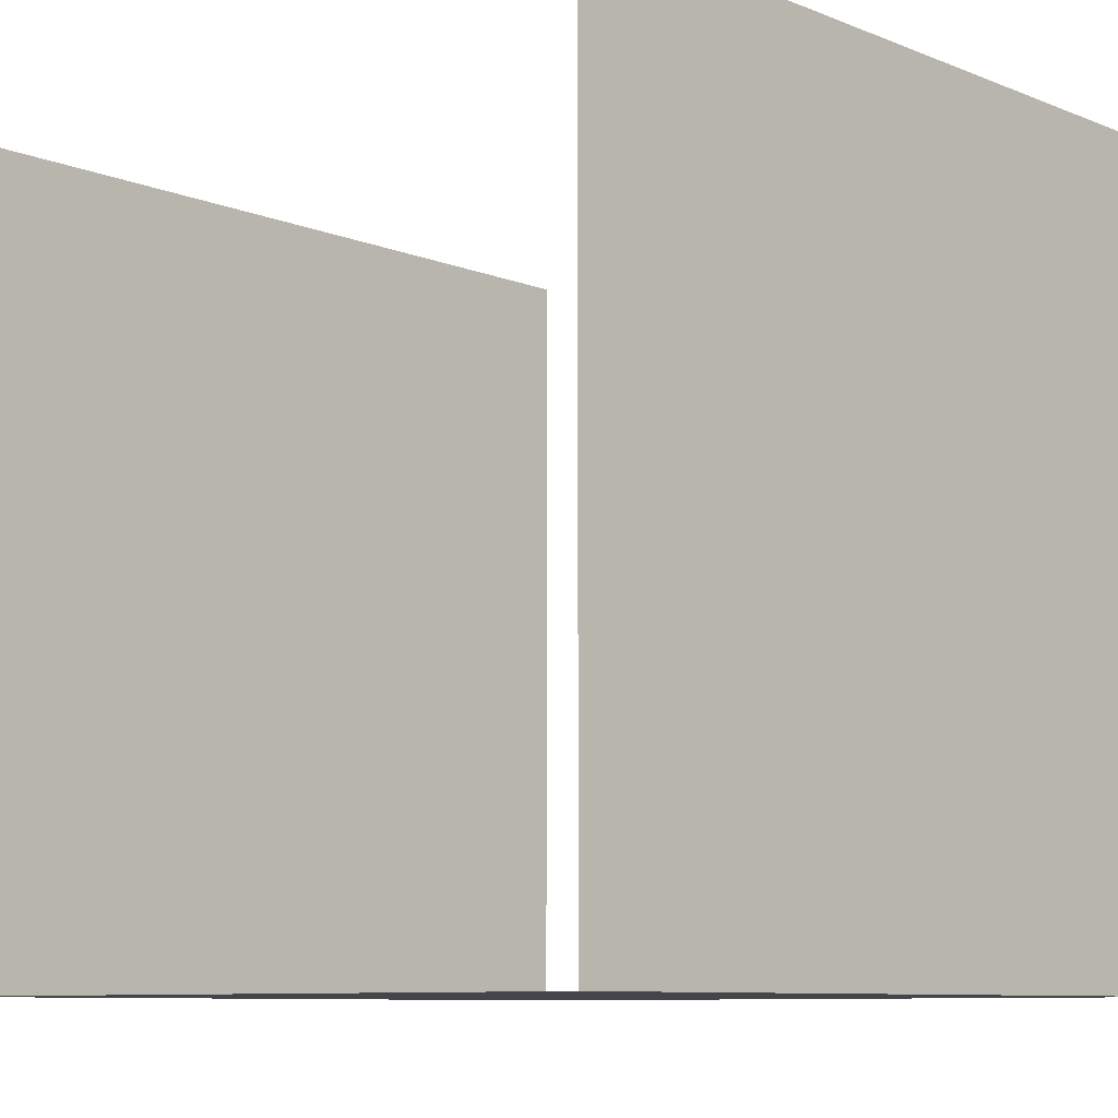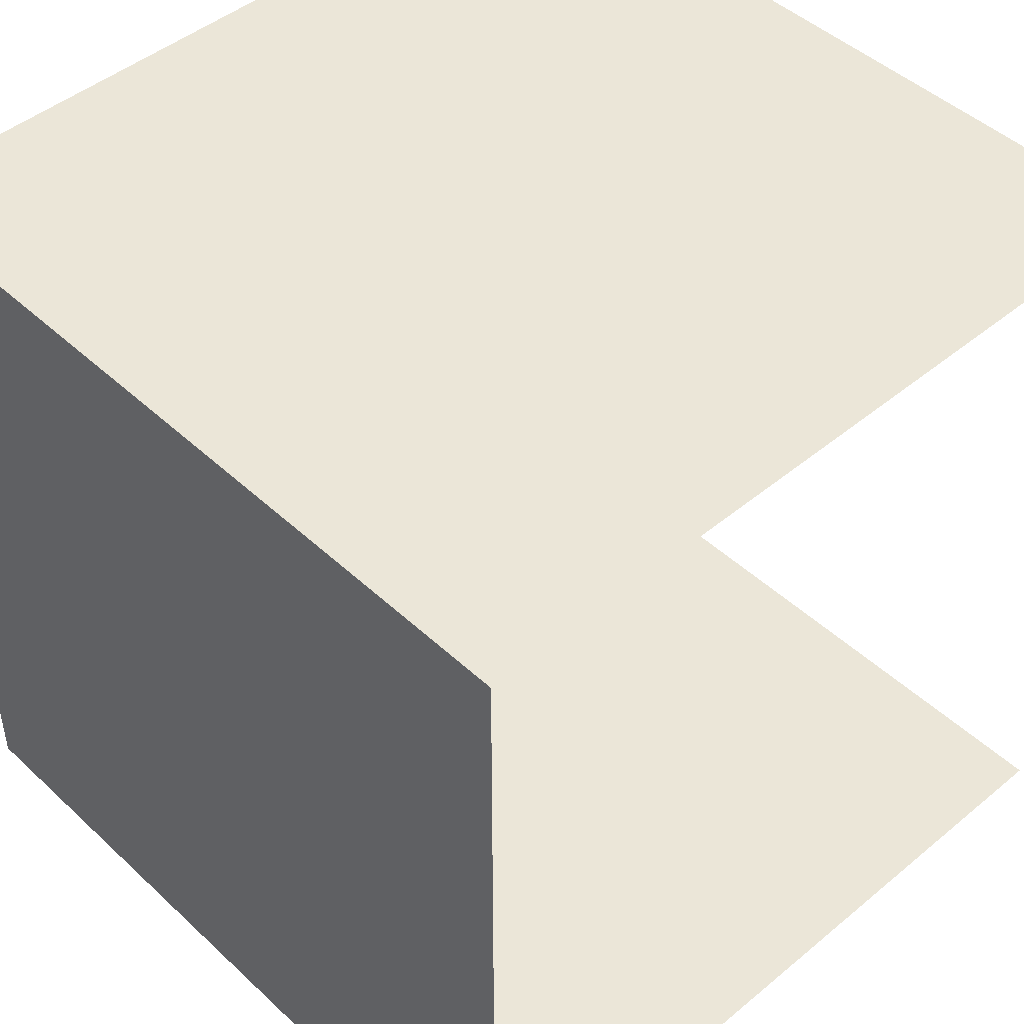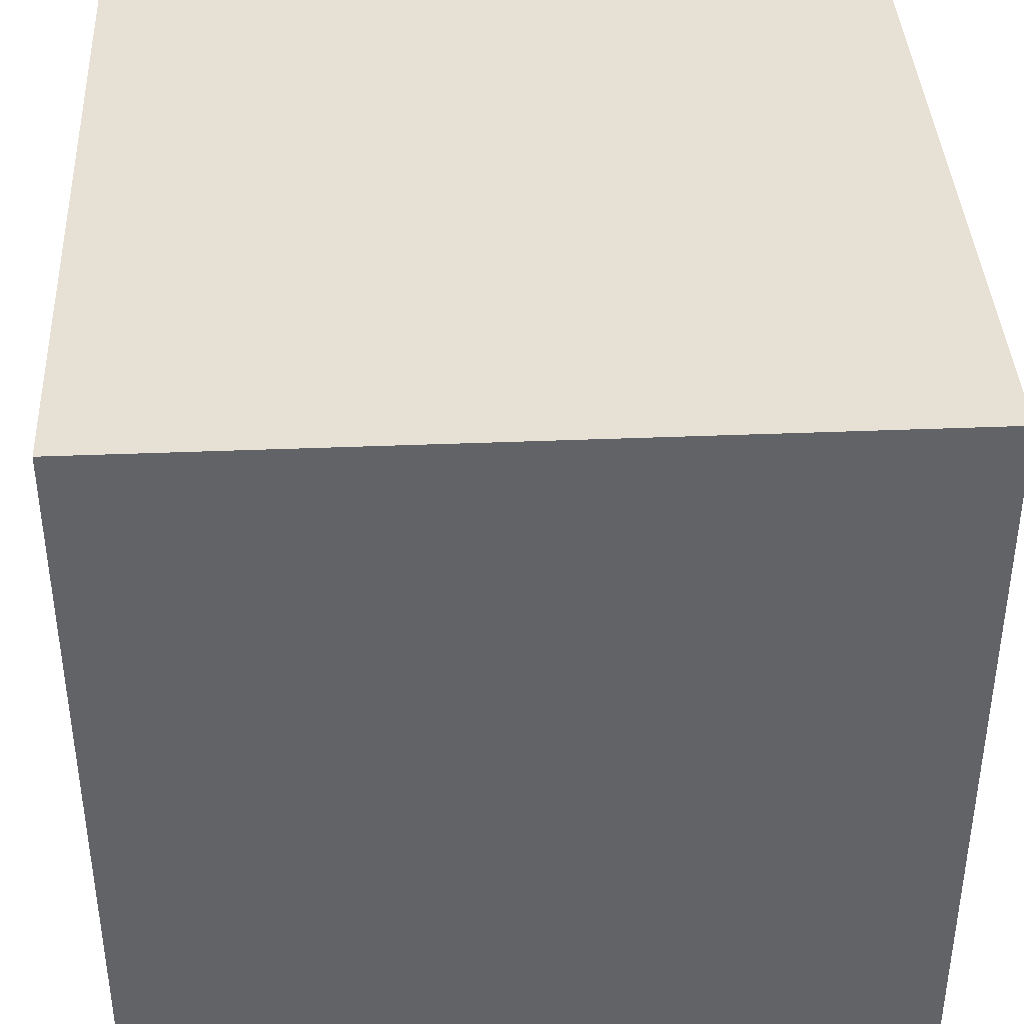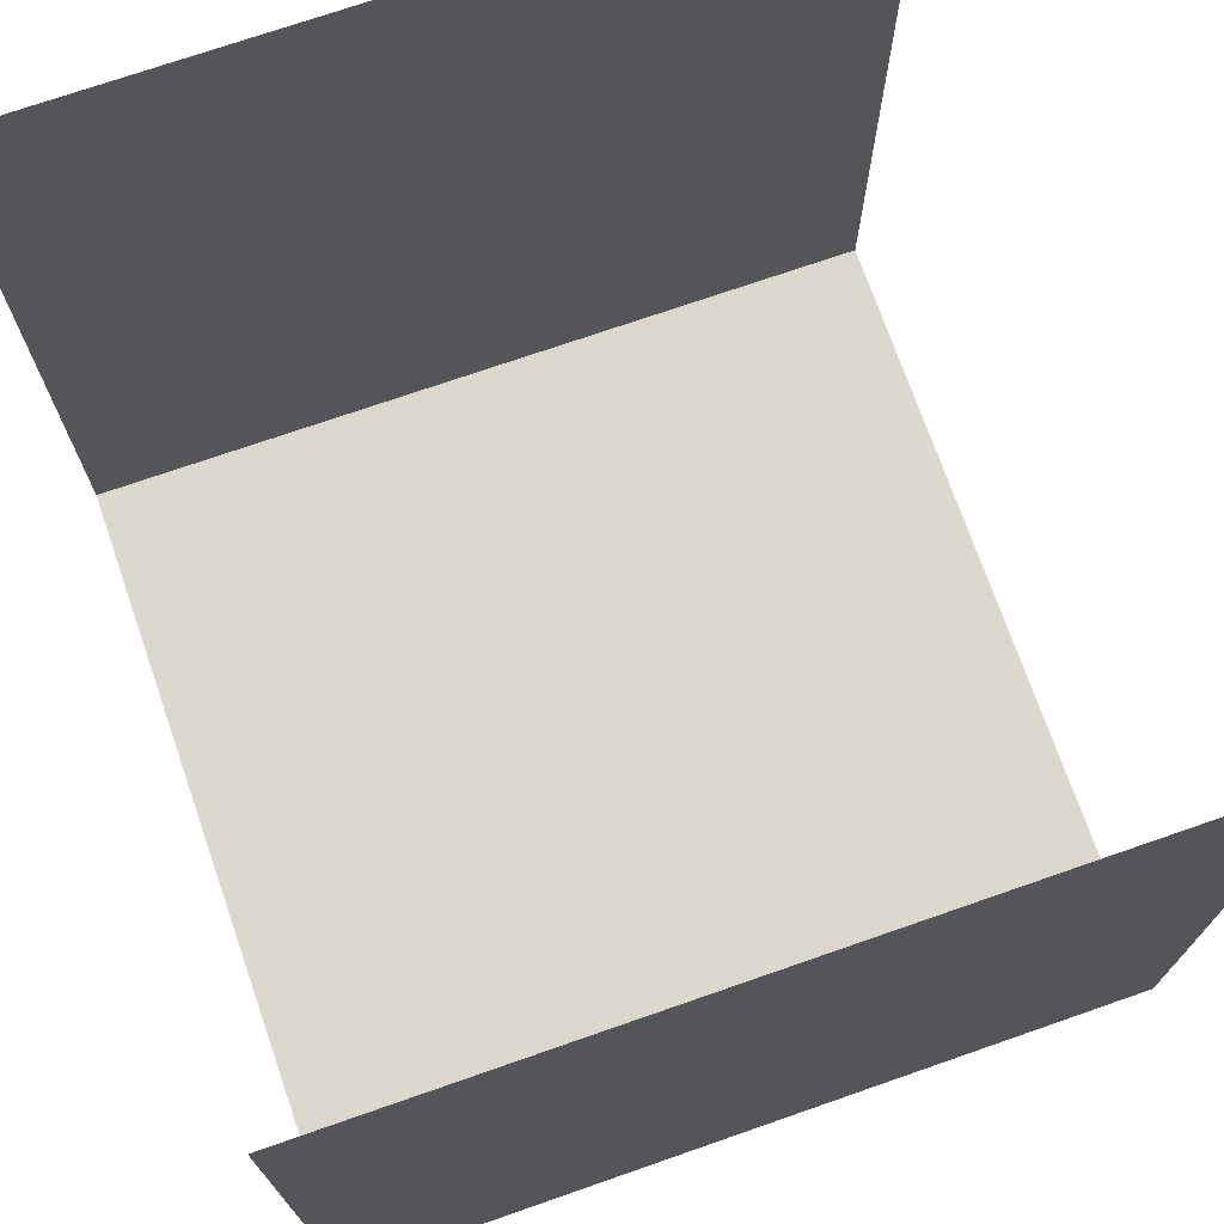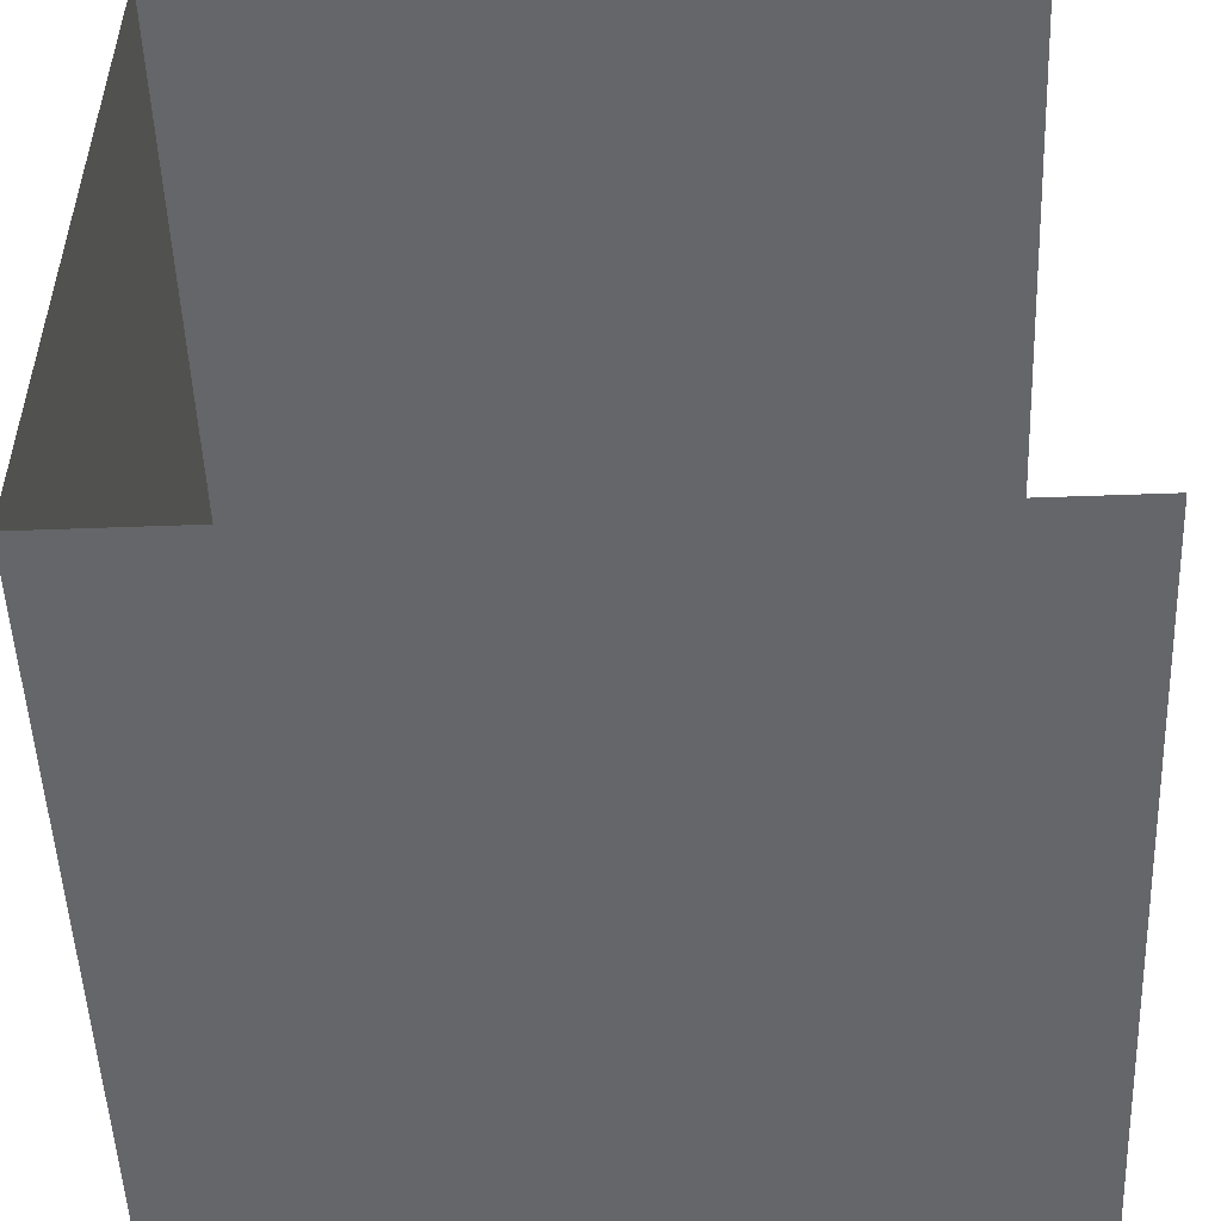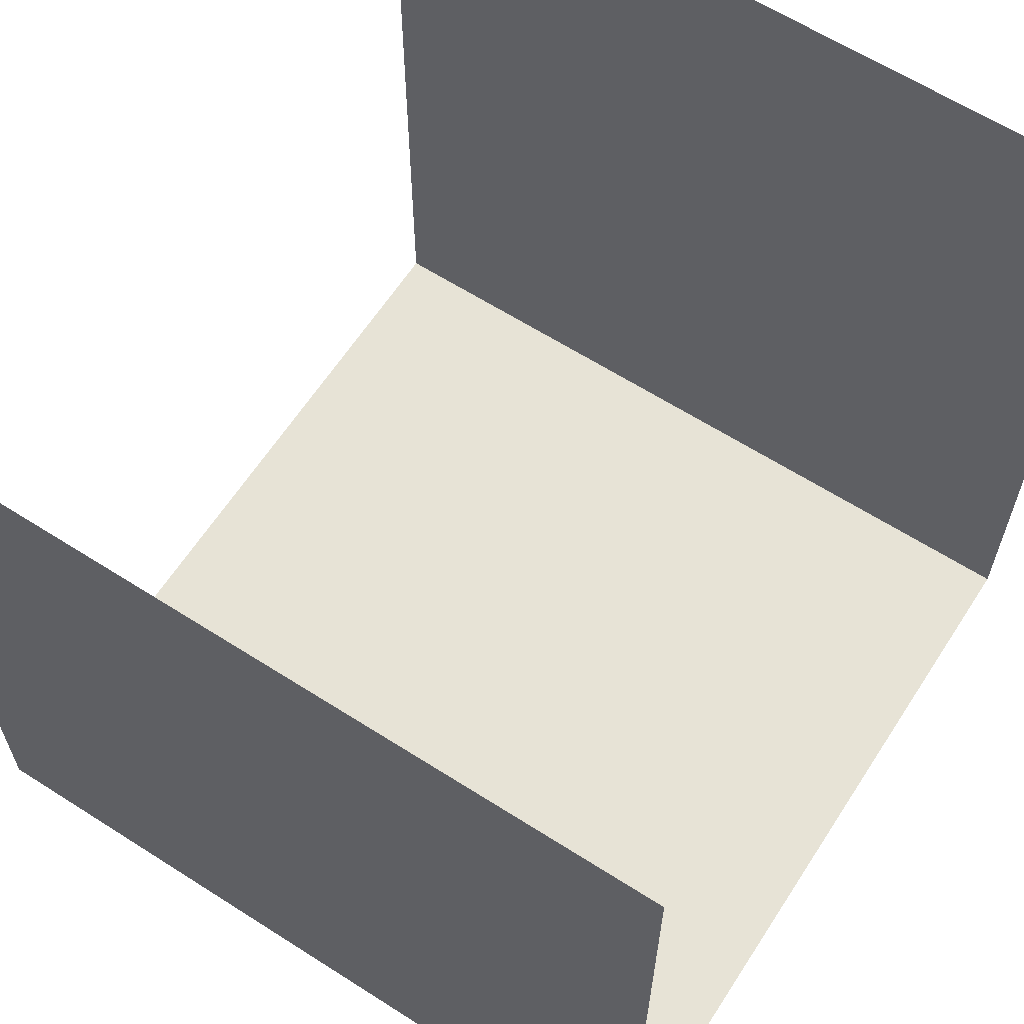
<metadata>
{"format":"obj","ext":"obj","renderer":"f3d","projection":"perspective","resolution":1024,"background":"white","views":[{"elev":-9.0,"azim":133.6,"up":"+Z"},{"elev":46.3,"azim":-133.4,"up":"+Y"},{"elev":39.3,"azim":177.1,"up":"+Y"},{"elev":72.6,"azim":-19.2,"up":"+Z"},{"elev":-51.7,"azim":-87.7,"up":"+Y"},{"elev":62.7,"azim":32.9,"up":"+Z"}]}
</metadata>
<code>
v -1.754 -1.326 1.525
v -1.754 2.197 1.525
v 1.769 -1.326 1.525
v 1.769 2.197 1.525
v 1.769 -1.326 -1.998
v 1.769 2.197 -1.998
v -1.754 -1.326 -1.998
v -1.754 2.197 -1.998
o base
f 3 5 7
f 8 6 2
f 8 7 5
f 6 8 5
f 6 4 2
f 1 3 7

</code>
